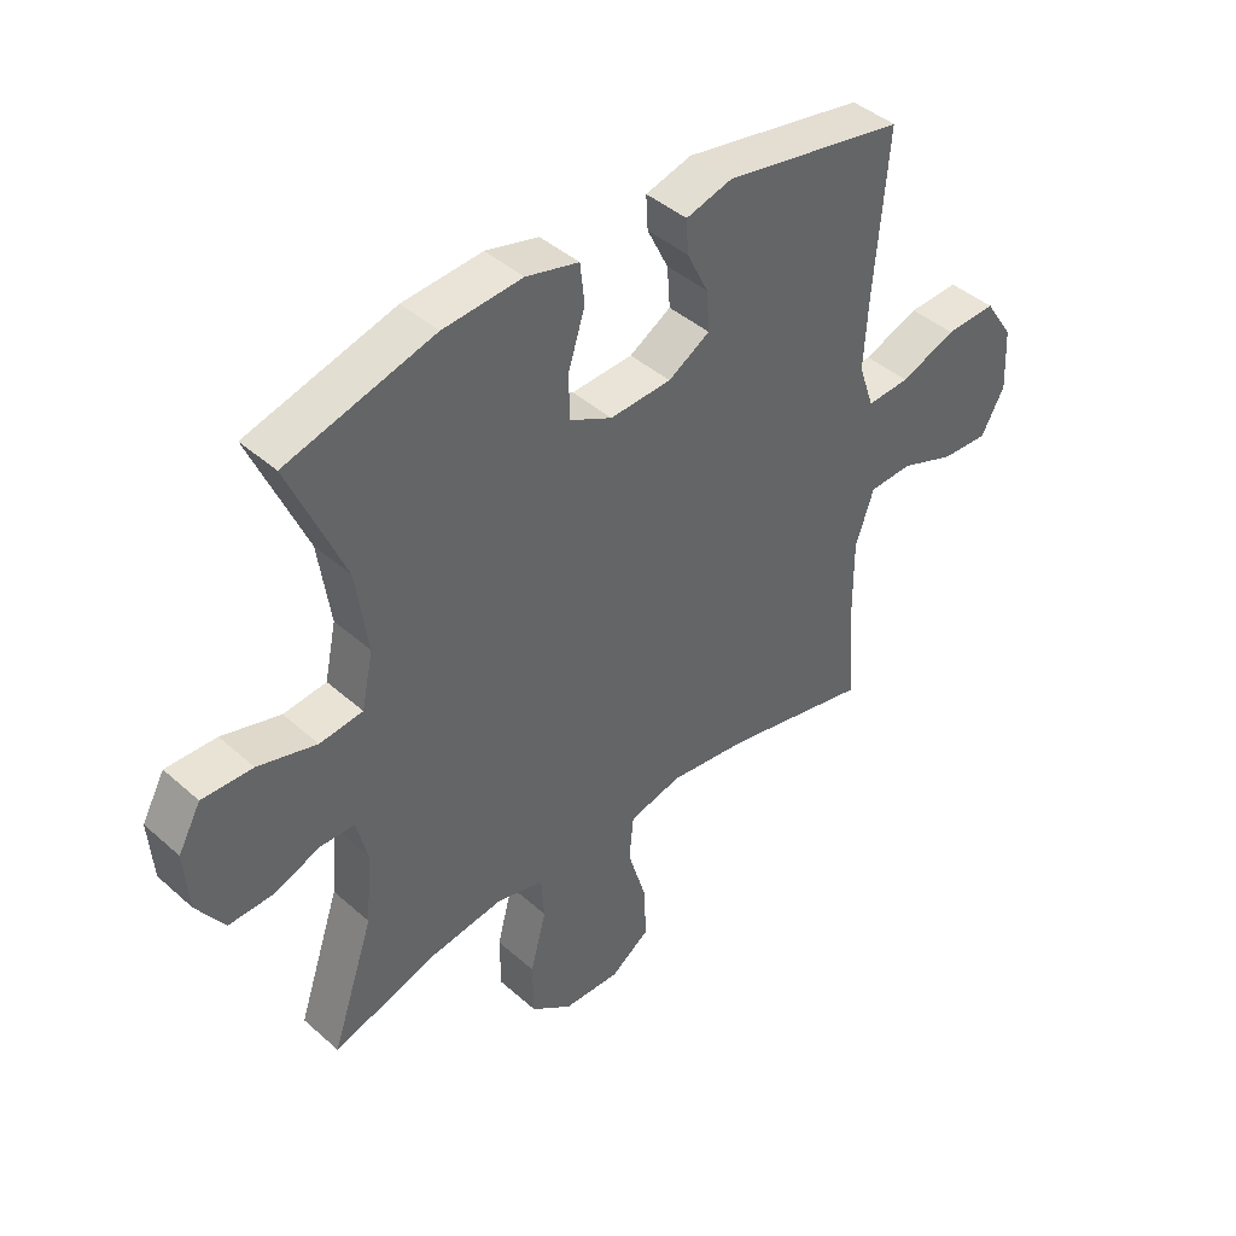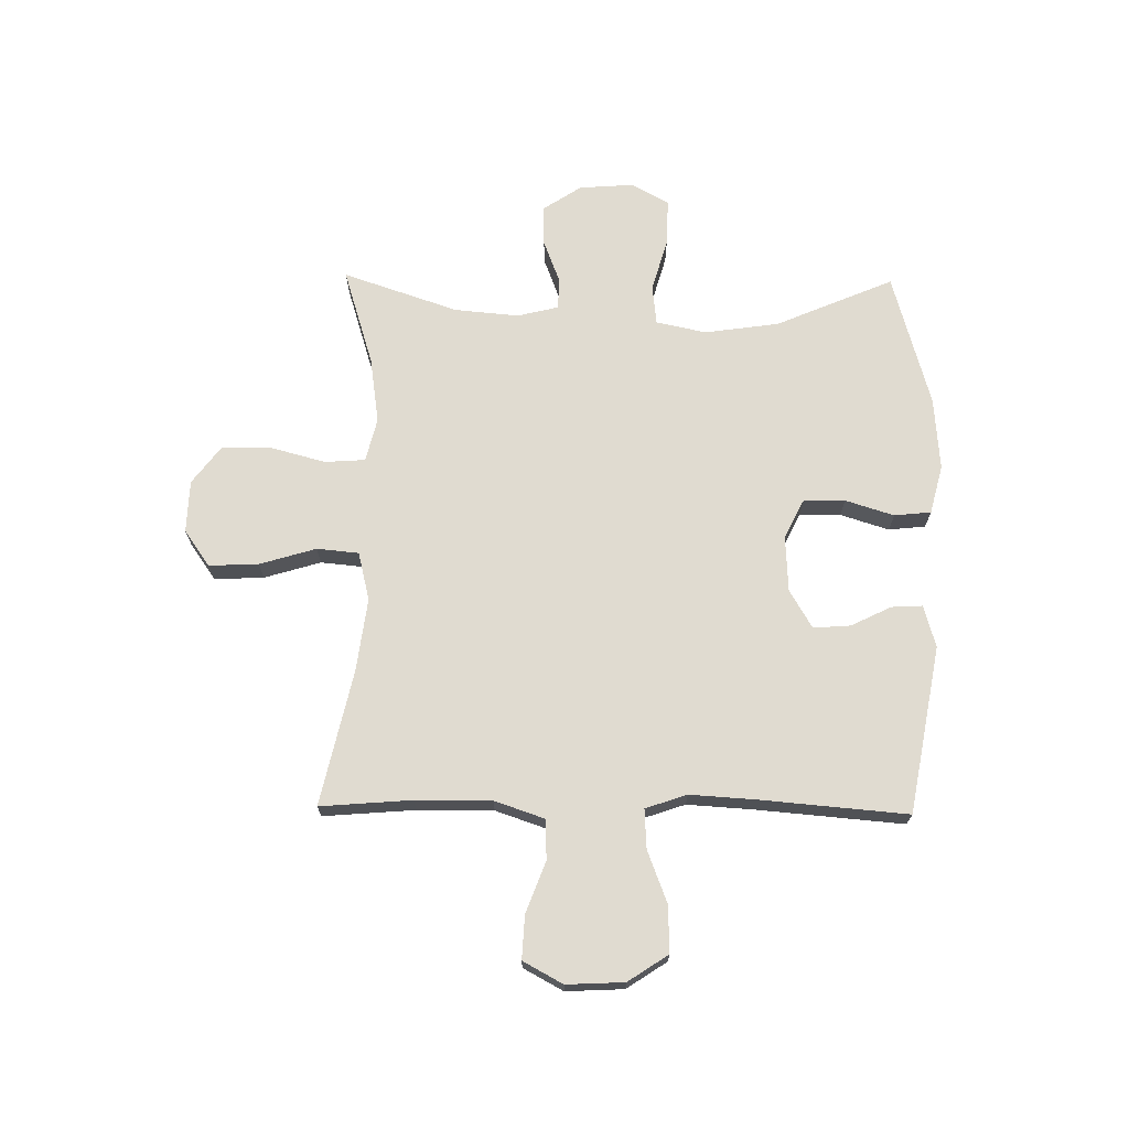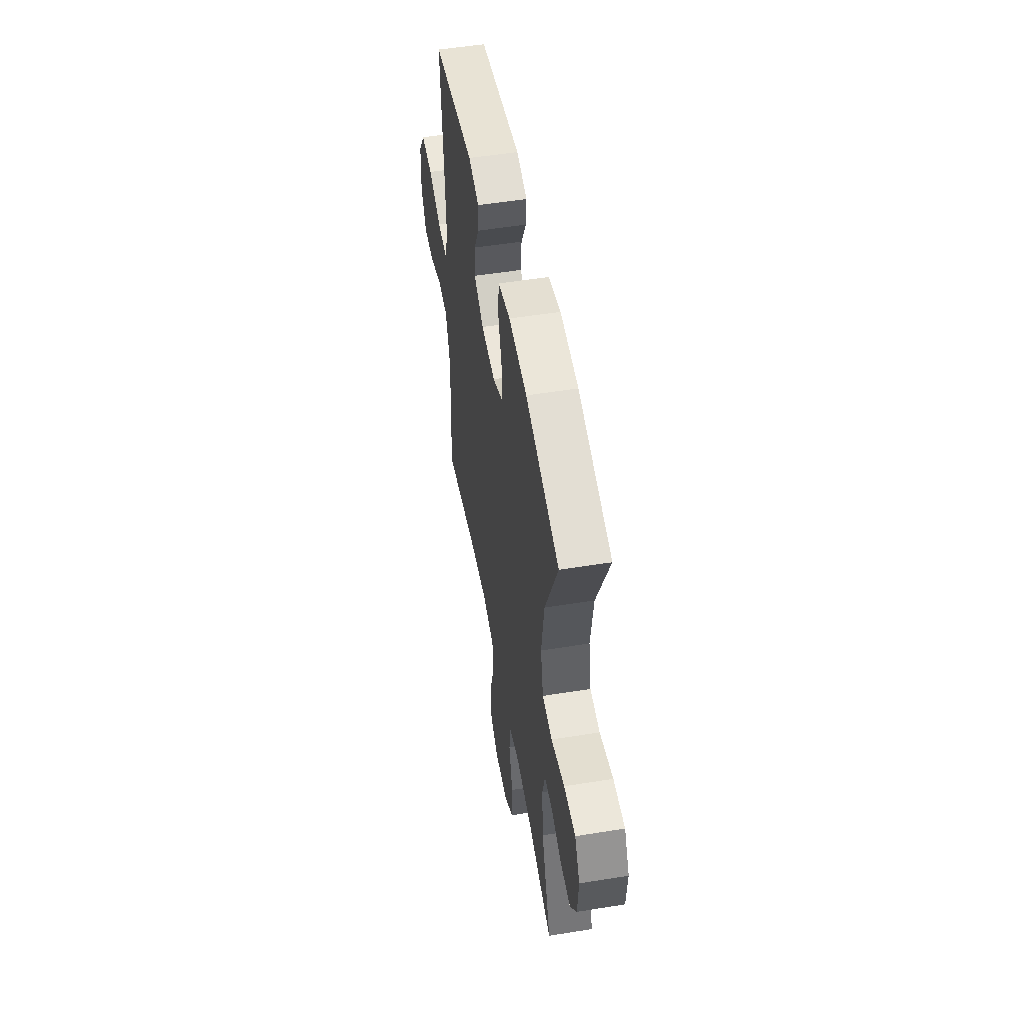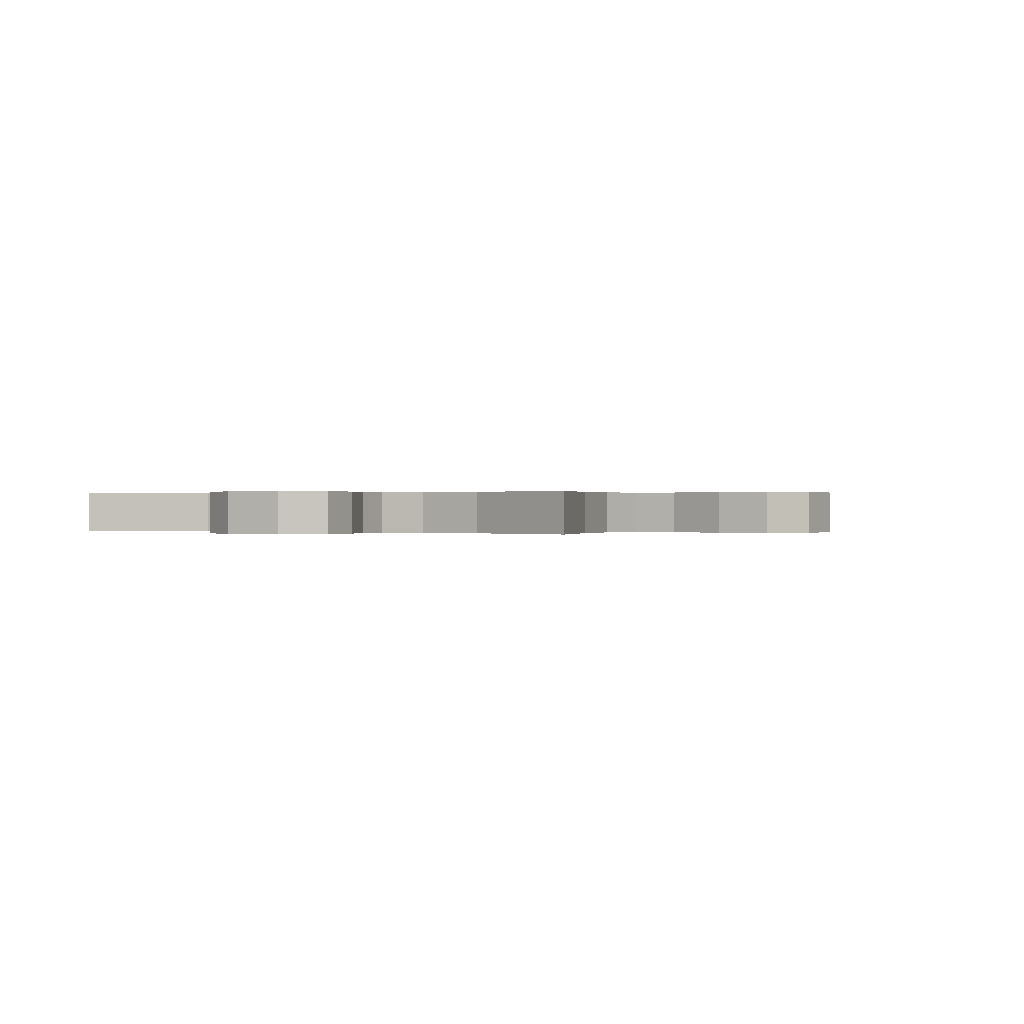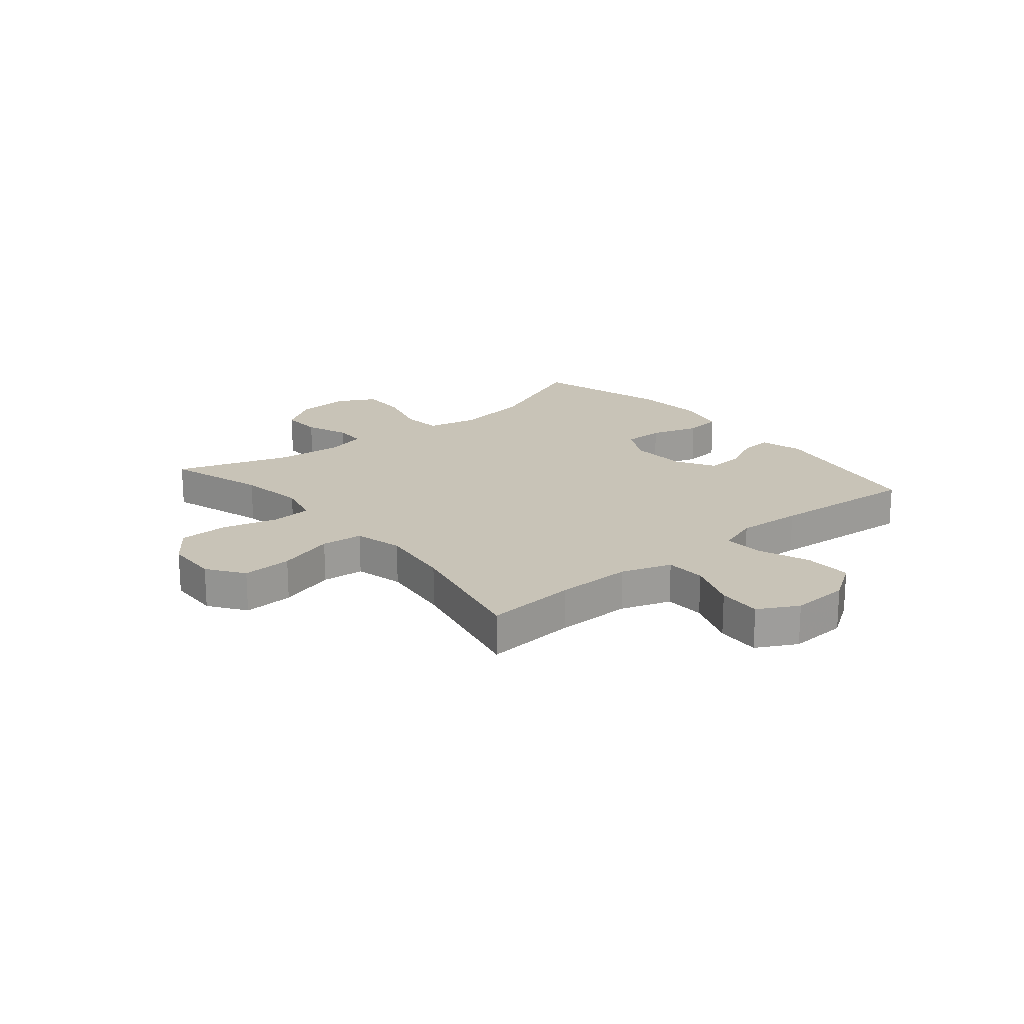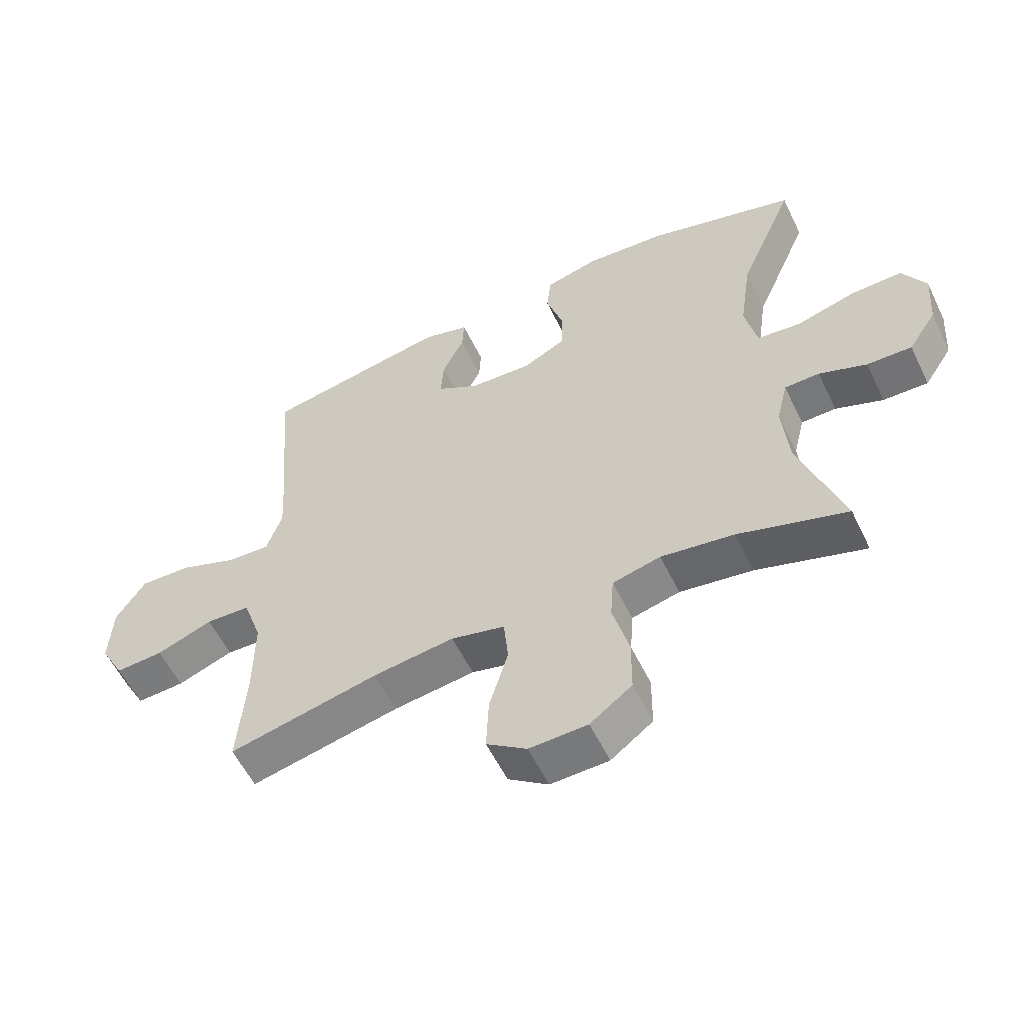
<metadata>
{"format":"obj","ext":"obj","renderer":"f3d","projection":"perspective","resolution":1024,"background":"white","views":[{"elev":42.6,"azim":136.4,"up":"+Z"},{"elev":69.9,"azim":-89.2,"up":"+Y"},{"elev":52.5,"azim":80.1,"up":"+Z"},{"elev":0.1,"azim":119.7,"up":"+Y"},{"elev":19.6,"azim":-129.8,"up":"+Y"},{"elev":-56.8,"azim":25.7,"up":"+Z"}]}
</metadata>
<code>
v 0.5 0.07 0.5
v 0.411 0.07 0.292
v 0.392 0.07 0.16
v 0.411 0.07 0.071
v 0.481 0.07 0.063
v 0.576 0.07 0.09
v 0.658 0.07 0.092
v 0.695 0.07 0.025
v 0.688 0.07 -0.071
v 0.643 0.07 -0.139
v 0.571 0.07 -0.137
v 0.495 0.07 -0.108
v 0.439 0.07 -0.109
v 0.421 0.07 -0.182
v 0.431 0.07 -0.296
v 0.5 0.07 -0.5
v 0.326 0.07 -0.446
v 0.209 0.07 -0.429
v 0.132 0.07 -0.448
v 0.127 0.07 -0.519
v 0.153 0.07 -0.617
v 0.152 0.07 -0.705
v 0.085 0.07 -0.755
v -0.008 0.07 -0.758
v -0.072 0.07 -0.713
v -0.068 0.07 -0.625
v -0.038 0.07 -0.525
v -0.045 0.07 -0.451
v -0.131 0.07 -0.43
v -0.261 0.07 -0.447
v -0.5 0.07 -0.5
v -0.487 0.07 -0.338
v -0.486 0.07 -0.204
v -0.516 0.07 -0.116
v -0.587 0.07 -0.113
v -0.677 0.07 -0.147
v -0.754 0.07 -0.151
v -0.792 0.07 -0.081
v -0.787 0.07 0.021
v -0.74 0.07 0.092
v -0.657 0.07 0.089
v -0.566 0.07 0.054
v -0.496 0.07 0.05
v -0.471 0.07 0.123
v -0.478 0.07 0.239
v -0.5 0.07 0.5
v -0.204 0.07 0.554
v -0.129 0.07 0.533
v -0.132 0.07 0.478
v -0.167 0.07 0.407
v -0.172 0.07 0.341
v -0.104 0.07 0.301
v -0.004 0.07 0.296
v 0.066 0.07 0.331
v 0.066 0.07 0.404
v 0.039 0.07 0.49
v 0.046 0.07 0.555
v 0.132 0.07 0.577
v 0.261 0.07 0.567
v 0.5 0 0.5
v 0.411 0 0.292
v 0.392 0 0.16
v 0.411 0 0.071
v 0.481 0 0.063
v 0.576 0 0.09
v 0.658 0 0.092
v 0.695 0 0.025
v 0.688 0 -0.071
v 0.643 0 -0.139
v 0.571 0 -0.137
v 0.495 0 -0.108
v 0.439 0 -0.109
v 0.421 0 -0.182
v 0.431 0 -0.296
v 0.5 0 -0.5
v 0.326 0 -0.446
v 0.209 0 -0.429
v 0.132 0 -0.448
v 0.127 0 -0.519
v 0.153 0 -0.617
v 0.152 0 -0.705
v 0.085 0 -0.755
v -0.008 0 -0.758
v -0.072 0 -0.713
v -0.068 0 -0.625
v -0.038 0 -0.525
v -0.045 0 -0.451
v -0.131 0 -0.43
v -0.261 0 -0.447
v -0.5 0 -0.5
v -0.487 0 -0.338
v -0.486 0 -0.204
v -0.516 0 -0.116
v -0.587 0 -0.113
v -0.677 0 -0.147
v -0.754 0 -0.151
v -0.792 0 -0.081
v -0.787 0 0.021
v -0.74 0 0.092
v -0.657 0 0.089
v -0.566 0 0.054
v -0.496 0 0.05
v -0.471 0 0.123
v -0.478 0 0.239
v -0.5 0 0.5
v -0.204 0 0.554
v -0.129 0 0.533
v -0.132 0 0.478
v -0.167 0 0.407
v -0.172 0 0.341
v -0.104 0 0.301
v -0.004 0 0.296
v 0.066 0 0.331
v 0.066 0 0.404
v 0.039 0 0.49
v 0.046 0 0.555
v 0.132 0 0.577
v 0.261 0 0.567
f 58 59 1 2
f 55 56 57 58
f 54 55 58 2
f 53 54 2 3
f 52 53 3 4
f 47 48 49 50
f 45 46 47 50
f 44 45 50 51
f 43 44 51 52
f 39 40 41 42
f 39 42 43
f 38 39 43
f 35 36 37 38
f 34 35 38 43
f 33 34 43 52
f 30 31 32
f 29 30 32 33
f 28 29 33 52
f 24 25 26 27
f 20 21 22 23
f 19 20 23 24
f 15 16 17
f 14 15 17 18
f 13 14 18 19
f 9 10 11 12
f 9 12 13
f 8 9 13
f 5 6 7 8
f 4 5 8 13
f 52 4 13 19
f 27 28 52
f 19 24 27 52
f 61 60 118 117
f 117 116 115 114
f 61 117 114 113
f 62 61 113 112
f 63 62 112 111
f 109 108 107 106
f 109 106 105 104
f 110 109 104 103
f 111 110 103 102
f 101 100 99 98
f 102 101 98
f 102 98 97
f 97 96 95 94
f 102 97 94 93
f 111 102 93 92
f 91 90 89
f 92 91 89 88
f 111 92 88 87
f 86 85 84 83
f 82 81 80 79
f 83 82 79 78
f 76 75 74
f 77 76 74 73
f 78 77 73 72
f 71 70 69 68
f 72 71 68
f 72 68 67
f 67 66 65 64
f 72 67 64 63
f 78 72 63 111
f 111 87 86
f 111 86 83 78
f 1 60 61 2
f 2 61 62 3
f 3 62 63 4
f 4 63 64 5
f 5 64 65 6
f 6 65 66 7
f 7 66 67 8
f 8 67 68 9
f 9 68 69 10
f 10 69 70 11
f 11 70 71 12
f 12 71 72 13
f 13 72 73 14
f 14 73 74 15
f 15 74 75 16
f 16 75 76 17
f 17 76 77 18
f 18 77 78 19
f 19 78 79 20
f 20 79 80 21
f 21 80 81 22
f 22 81 82 23
f 23 82 83 24
f 24 83 84 25
f 25 84 85 26
f 26 85 86 27
f 27 86 87 28
f 28 87 88 29
f 29 88 89 30
f 30 89 90 31
f 31 90 91 32
f 32 91 92 33
f 33 92 93 34
f 34 93 94 35
f 35 94 95 36
f 36 95 96 37
f 37 96 97 38
f 38 97 98 39
f 39 98 99 40
f 40 99 100 41
f 41 100 101 42
f 42 101 102 43
f 43 102 103 44
f 44 103 104 45
f 45 104 105 46
f 46 105 106 47
f 47 106 107 48
f 48 107 108 49
f 49 108 109 50
f 50 109 110 51
f 51 110 111 52
f 52 111 112 53
f 53 112 113 54
f 54 113 114 55
f 55 114 115 56
f 56 115 116 57
f 57 116 117 58
f 58 117 118 59
f 59 118 60 1

</code>
